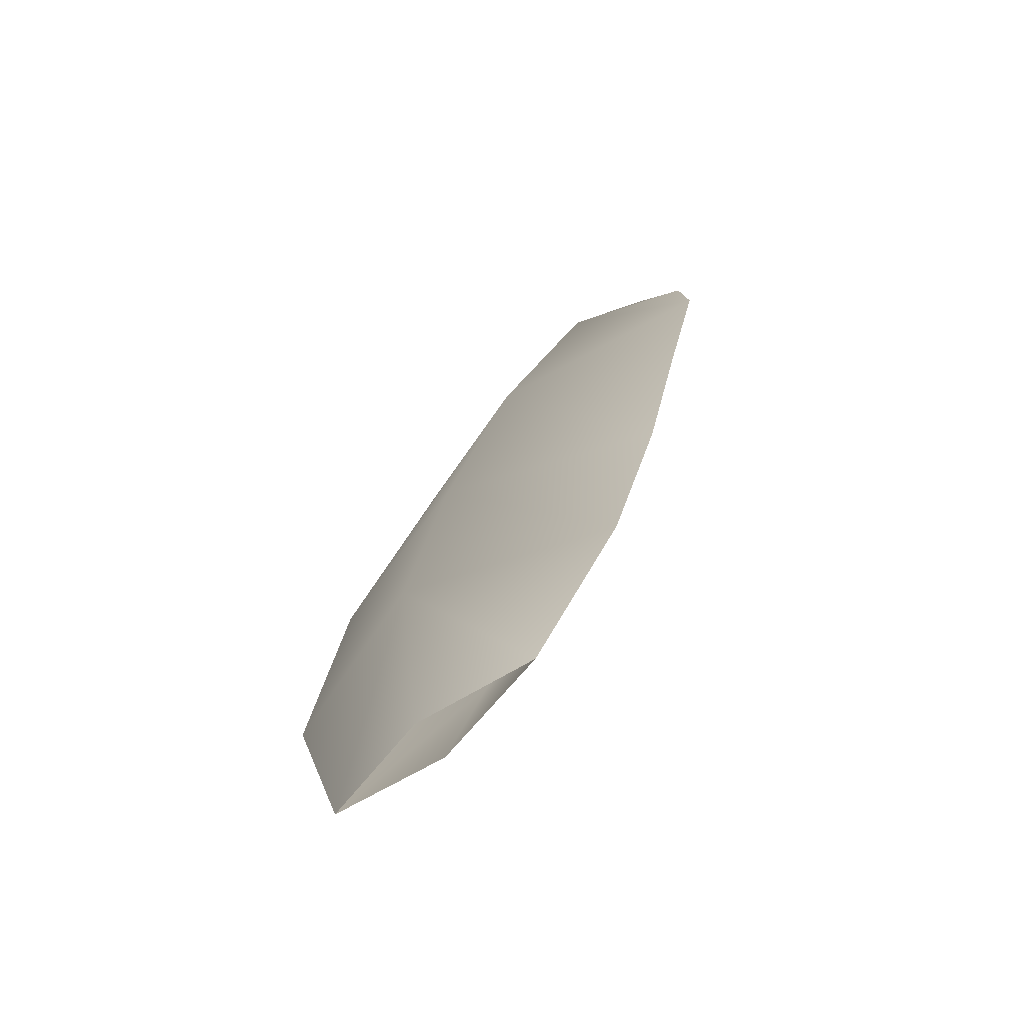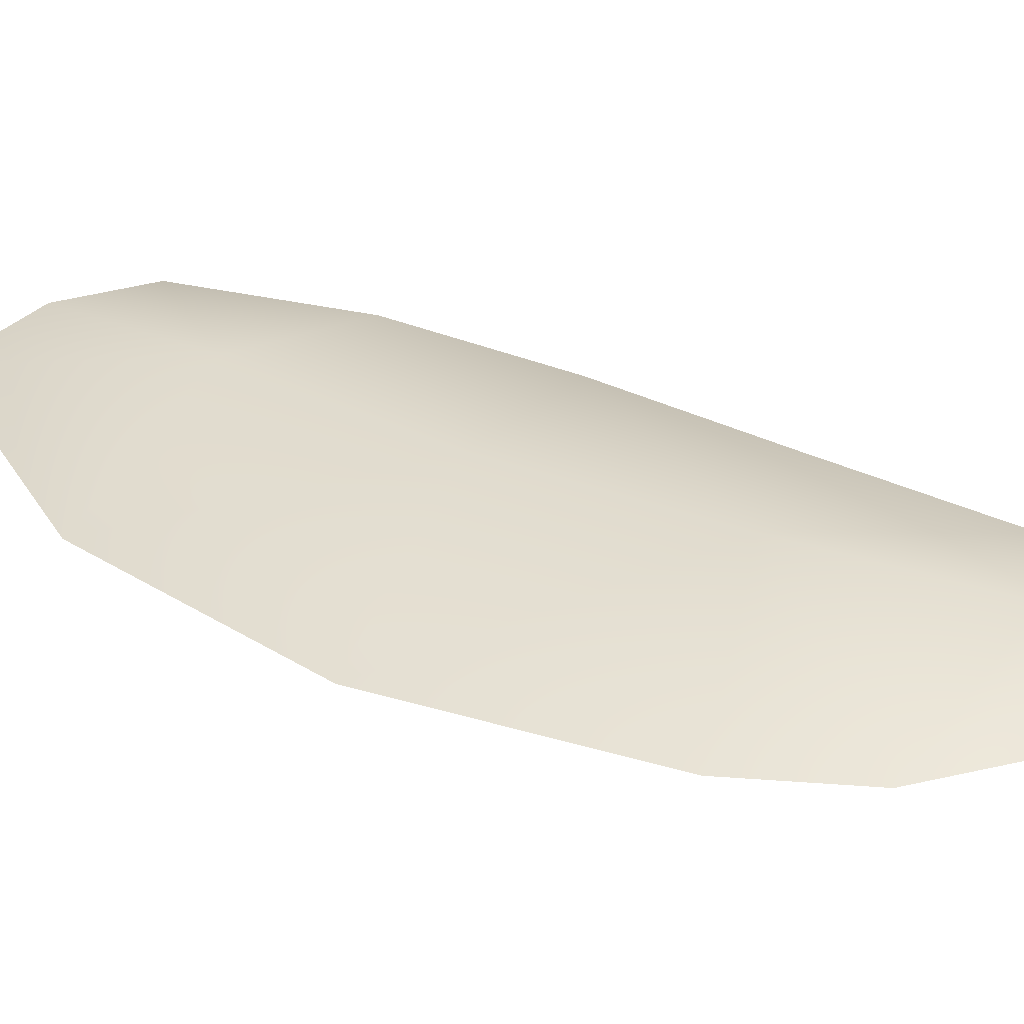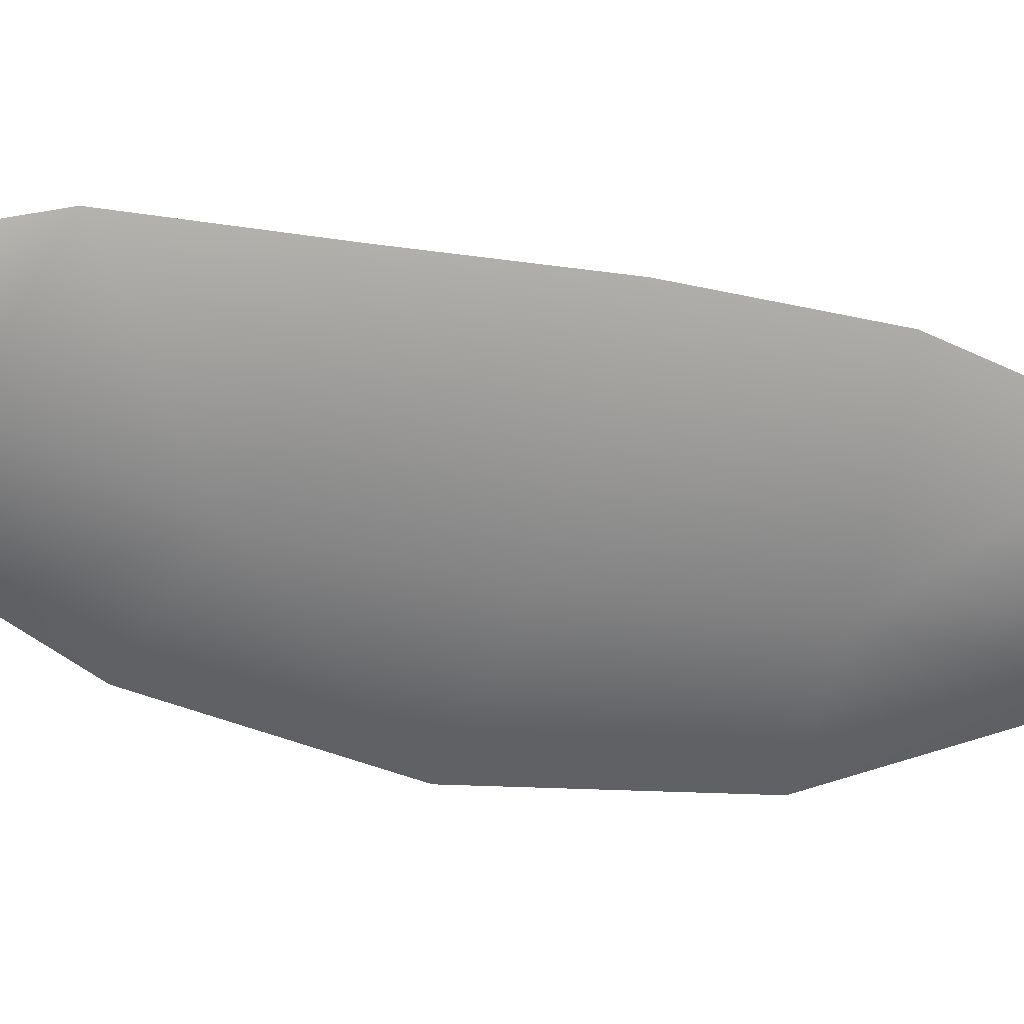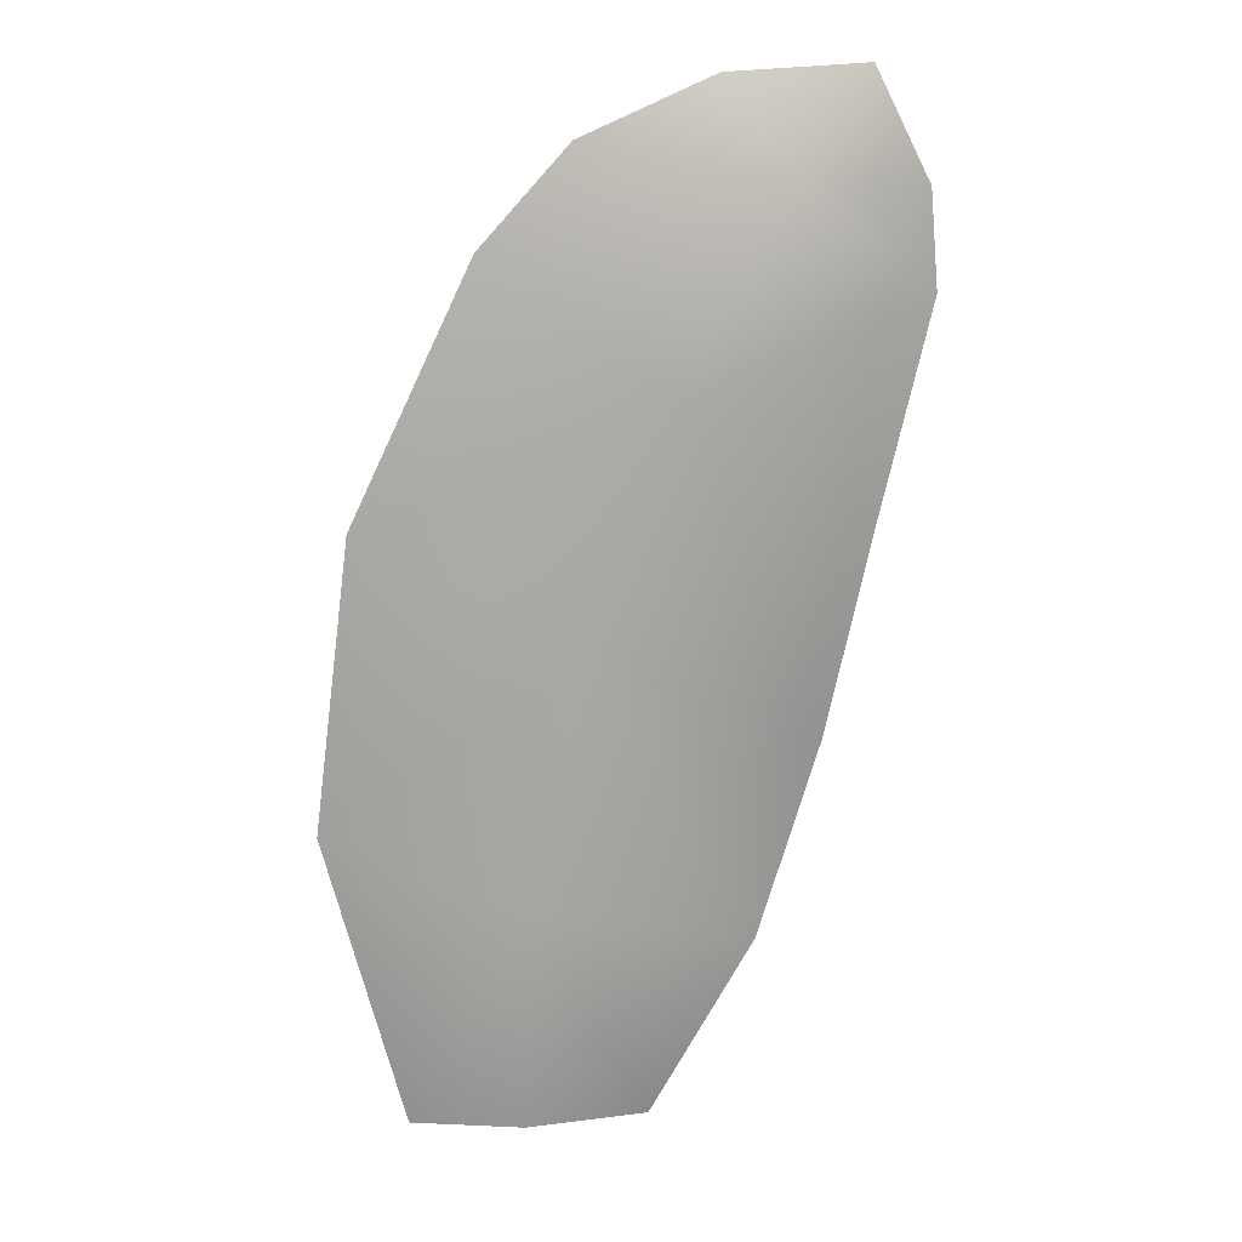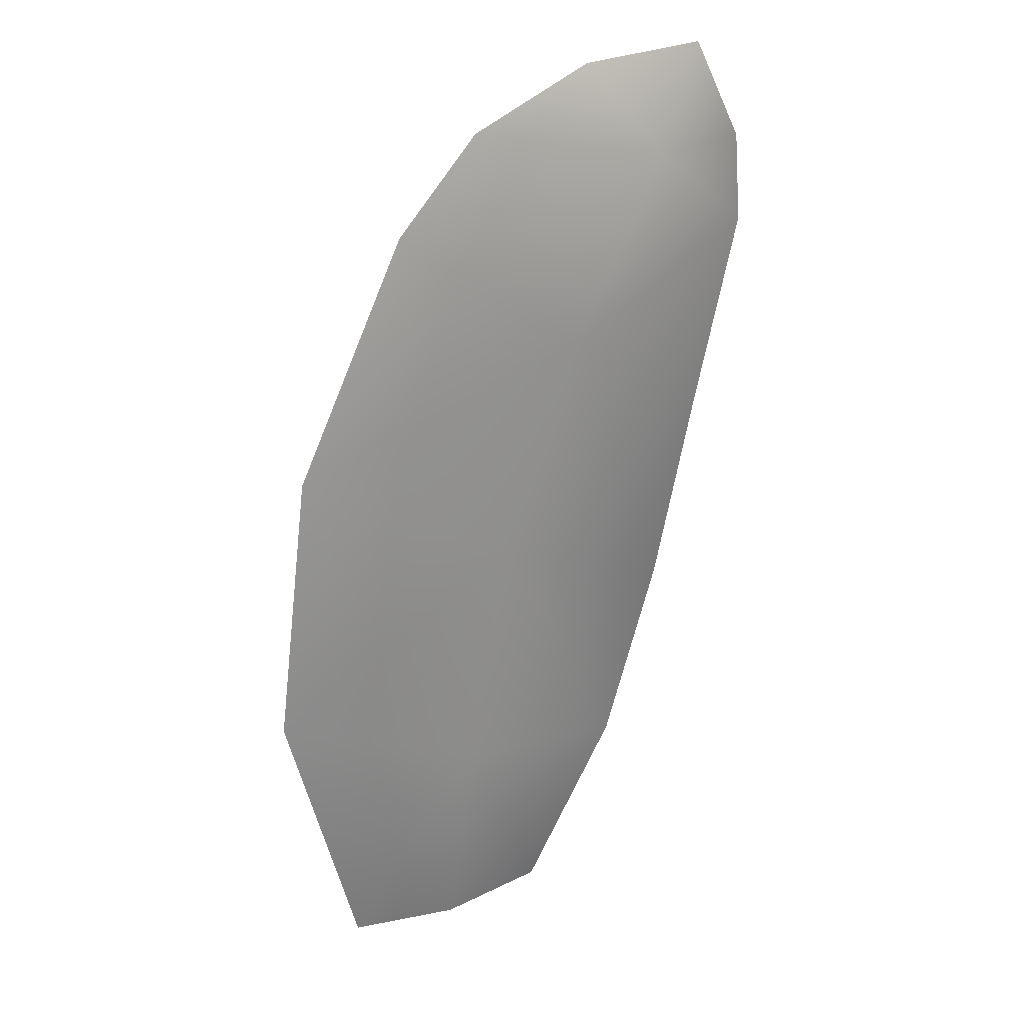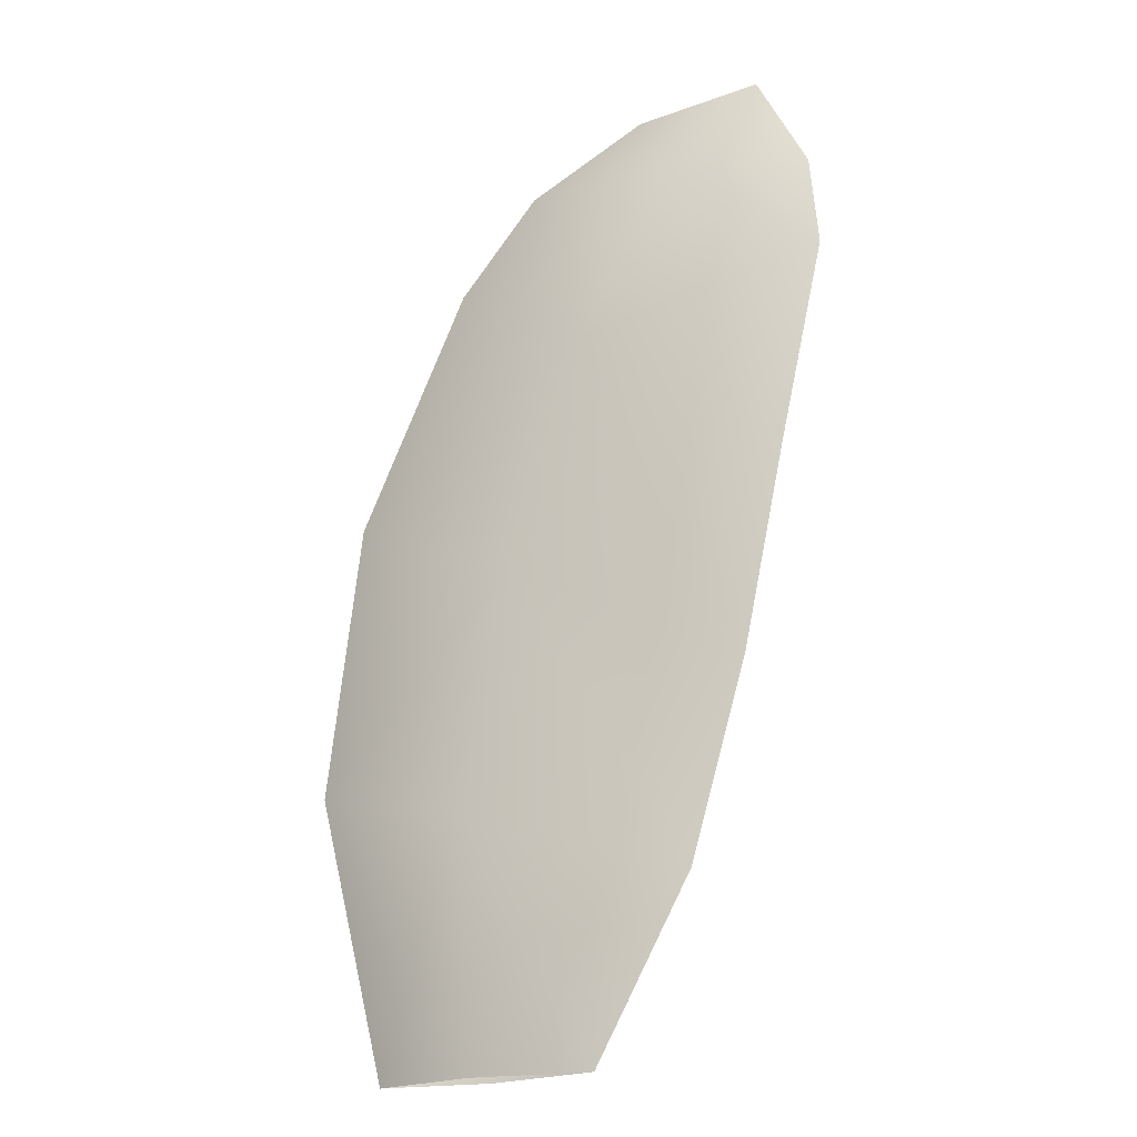
<metadata>
{"format":"obj","ext":"obj","renderer":"f3d","projection":"perspective","resolution":1024,"background":"white","views":[{"elev":-73.2,"azim":39.8,"up":"+Z"},{"elev":32.2,"azim":-41.9,"up":"+Y"},{"elev":-62.0,"azim":95.0,"up":"+Y"},{"elev":16.1,"azim":-5.4,"up":"+Z"},{"elev":26.3,"azim":-28.1,"up":"+Z"},{"elev":-21.3,"azim":28.3,"up":"+Z"}]}
</metadata>
<code>
g ENV_Grass_01_MO
v 0.02434 0.007884 0.06548
v 0.04495 -1.244e-06 0.06399
v 0.03612 -1.244e-06 0.08143
v 0.01417 -1.244e-06 0.08018
v 0.0463 -1.244e-06 0.04843
v 0.007462 0.01058 0.03553
v -0.006853 -1.244e-06 0.07087
v 0.03838 -1.244e-06 0.01429
v -0.02105 -1.244e-06 0.05511
v 0.03092 -1.244e-06 -0.01961
v -0.04038 -1.244e-06 0.01431
v -0.006269 0.01058 -0.00192
v 0.02106 1.237e-06 -0.05218
v -0.0463 1.237e-06 -0.03305
v -0.01398 0.01058 -0.04223
v 0.004365 1.237e-06 -0.08143
v -0.03357 1.237e-06 -0.08134
v -0.01537 0.003374 -0.08138
v 0.04495 -1.244e-06 0.06399
v 0.02434 -0.007884 0.06548
v 0.03612 -1.244e-06 0.08143
v 0.01417 -1.244e-06 0.08018
v 0.0463 -1.244e-06 0.04843
v 0.007462 -0.01058 0.03553
v -0.006853 -1.244e-06 0.07087
v 0.03838 -1.244e-06 0.01429
v -0.02105 -1.244e-06 0.05511
v 0.03092 -1.244e-06 -0.01961
v -0.04038 -1.244e-06 0.01431
v -0.006269 -0.01058 -0.00192
v 0.02106 1.237e-06 -0.05218
v -0.0463 1.237e-06 -0.03305
v -0.01398 -0.01058 -0.04223
v 0.004365 1.237e-06 -0.08143
v -0.03357 1.237e-06 -0.08134
v -0.01537 -0.003374 -0.08138
g ENV_Grass_01_MO_0
f 3 2 1
f 3 1 4
f 5 1 2
f 1 5 6
f 1 7 4
f 1 6 7
f 5 8 6
f 6 9 7
f 8 10 6
f 11 9 6
f 10 12 6
f 12 11 6
f 10 13 12
f 14 11 12
f 13 15 12
f 15 14 12
f 13 16 15
f 17 14 15
f 16 18 15
f 18 17 15
f 21 20 19
f 20 21 22
f 23 19 20
f 23 20 24
f 25 20 22
f 24 20 25
f 26 23 24
f 27 24 25
f 26 24 28
f 24 27 29
f 24 30 28
f 30 24 29
f 28 30 31
f 30 29 32
f 30 33 31
f 33 30 32
f 31 33 34
f 33 32 35
f 33 36 34
f 36 33 35

</code>
